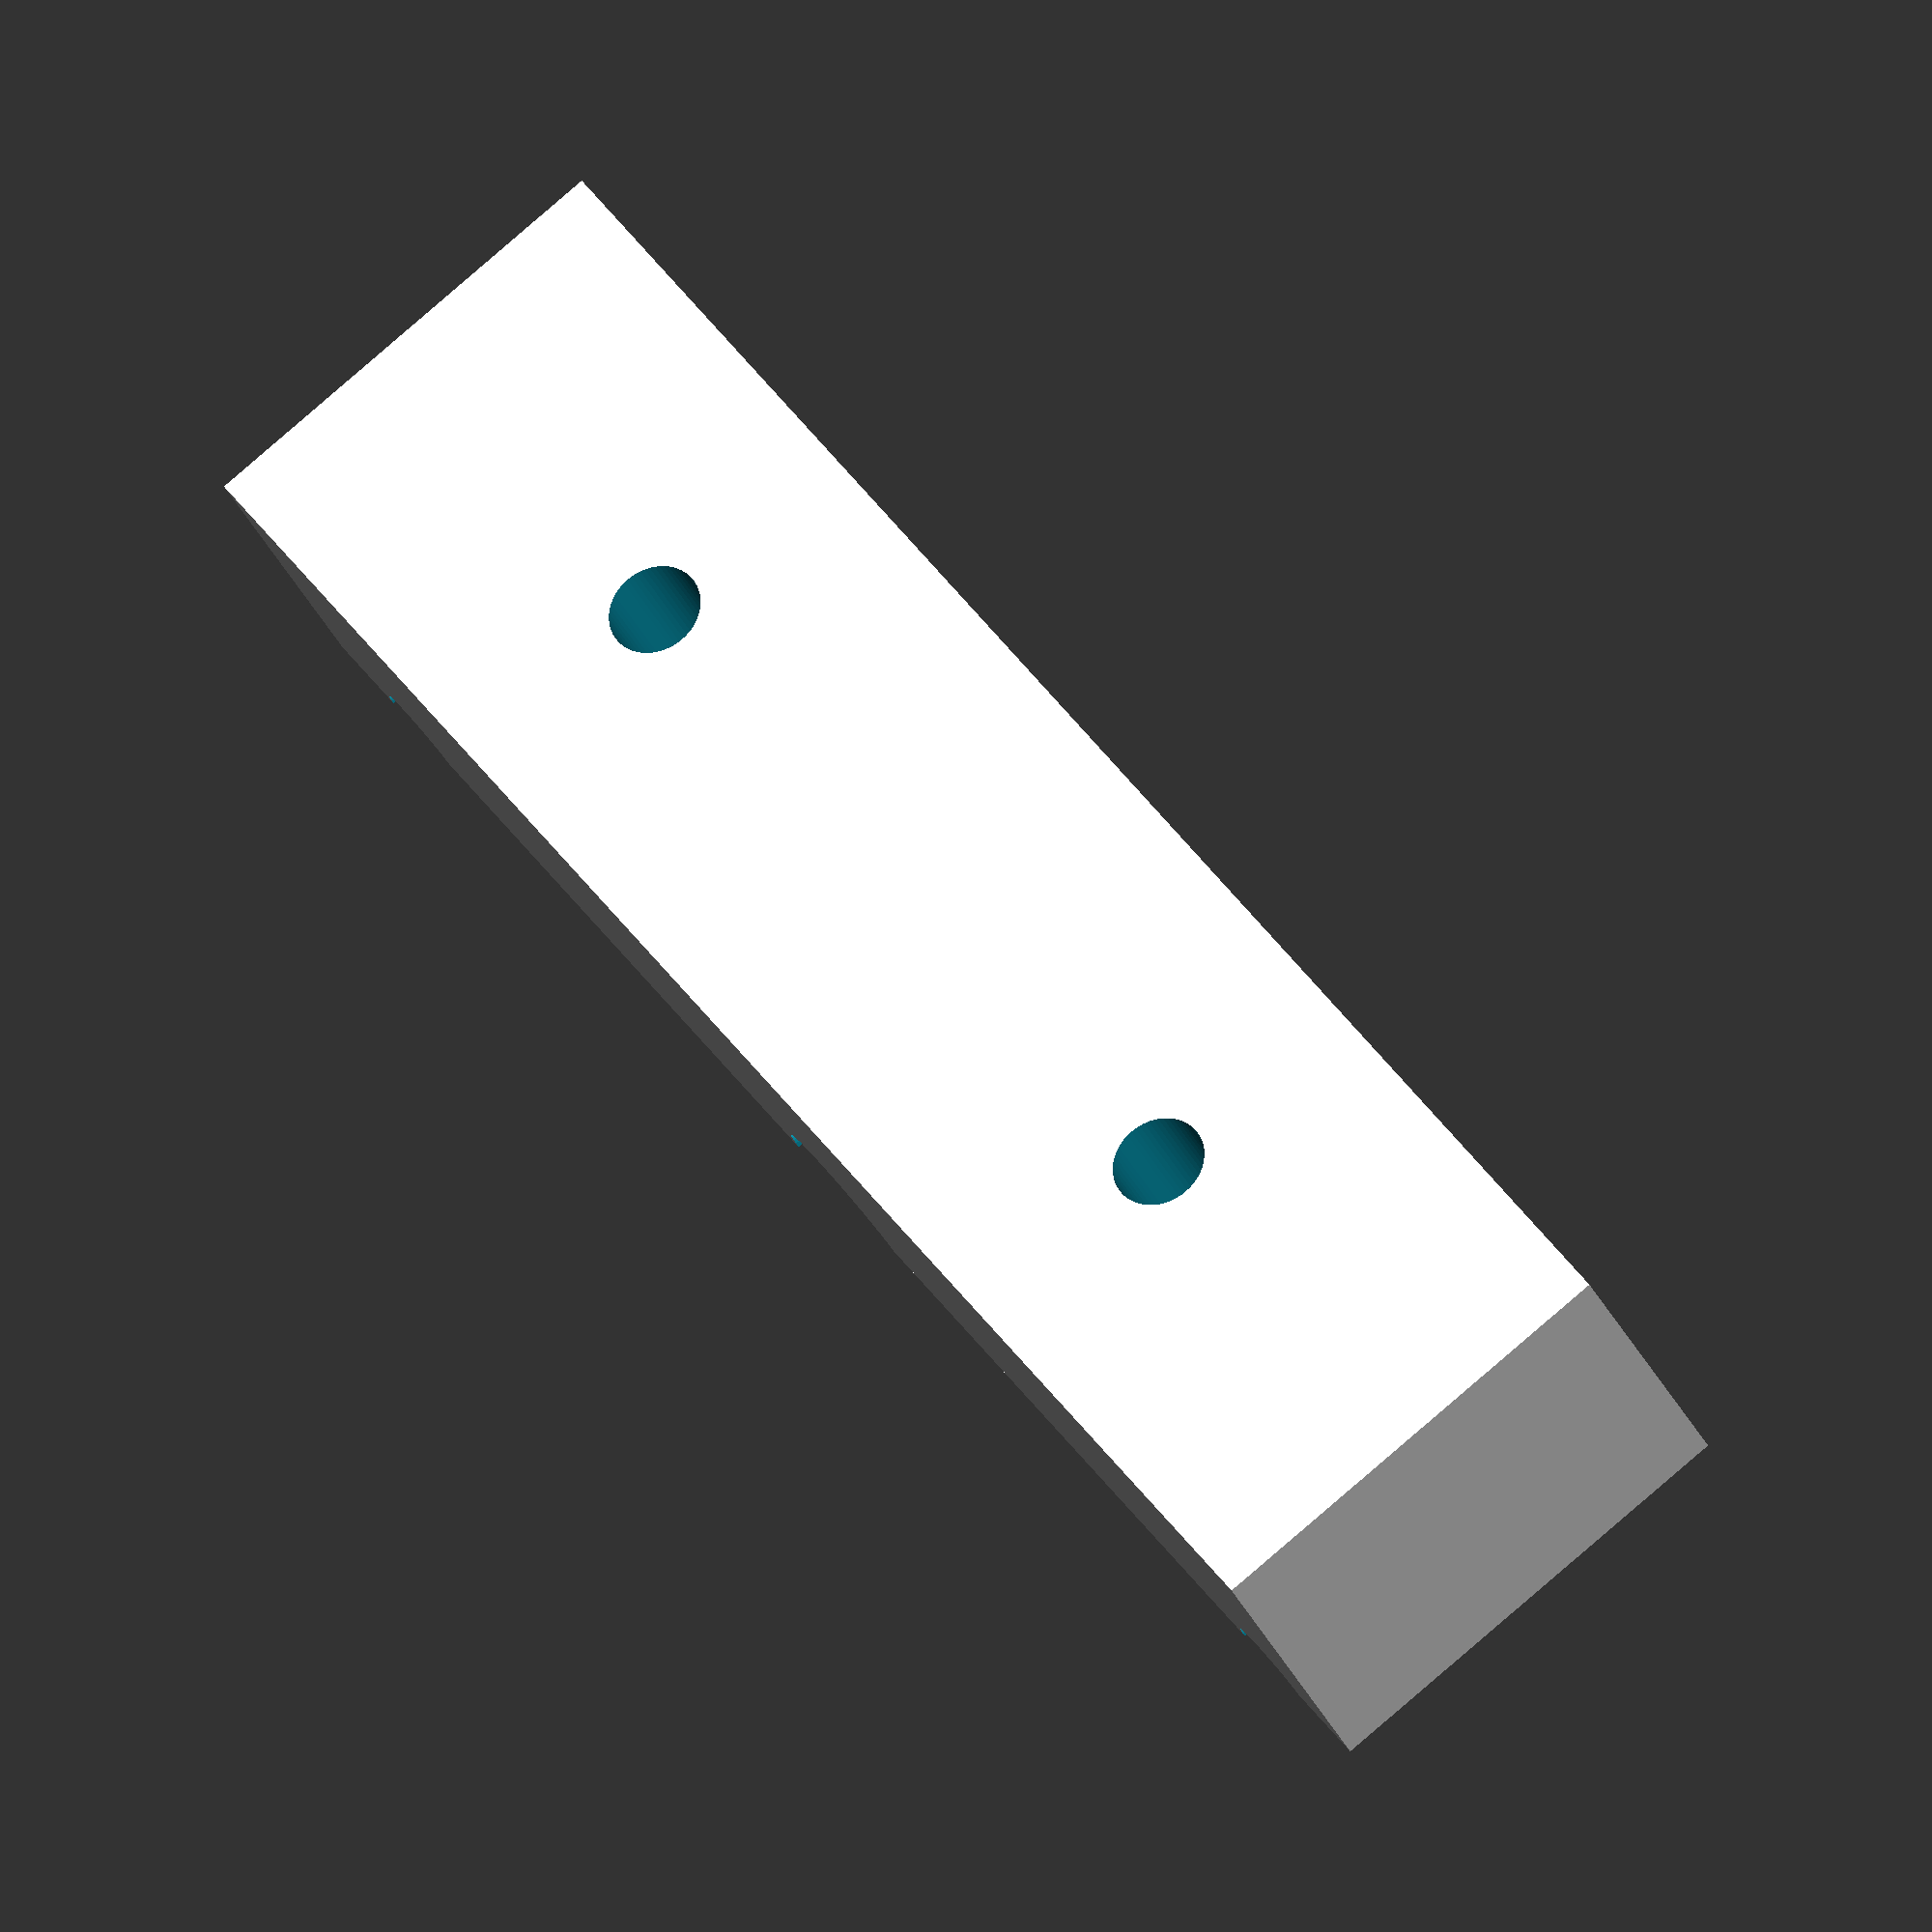
<openscad>
/*
 * TVRRUG hotend cable mount
 *
 * Copyright 2012 <b@Zi.iS>
 * License CC BY 3.0
 */

/*
 * Serendipitously you can just run an M6 nyloc nut onto the end of the PTFE
 * tube for a perfect grip
 */

$fn = 60;

m3 = 3.2 /2;
m6_nyloc = [
	11.28 /2,
	6
];

rotate([
	-90,
	0,
	0
]) {
	mount();
}

module mount(
	bolt = m3,
	pitch = 50,
	bowden = 5.6/2,
	bowden_nut = m6_nyloc,
	hotend = [17.5/2, 3.5],
	t = 3
) {
	size = [
		pitch + bolt*2 + t*2,
		hotend[0]*2 + t*2,
		hotend[1] + bowden_nut[1] + t*2
	];

	difference() {
		translate([
			-size[0]/2,
			0,
			0
		]) {
			cube([
				size[0],
				size[1]/2,
				size[2]
			]);
		}

		//bowden nut	
		translate([
			0,
			0,
			hotend[1] + t
		]) {
			cylinder(
				r = bowden_nut[0],
				h = bowden_nut[1],
				$fn = 6
			);
		}
	
		translate([
			0,
			0,
			-1
		]) {
			//hotend
			cylinder(
				r = hotend[0],
				h = hotend[1]+1
			);
			//bowden
			cylinder(
				r = bowden,
				h = size[2]+2
			);

			//x-carrage bolts
			for(x=[0:1]) {
				translate([
					-pitch/2 + x*pitch,
					0,
					0
				]) {
					cylinder(
						r = bolt,
						h = size[2]+2
					);
				}
			}
		}

		//bolts
		for(x=[0:1]){
			translate([
				-size[0]/4 + size[0]/2*x,
				-1,
				size[2]/2
			]) {
				rotate([
					-90,
					0,
					0
				]) {
					cylinder(
						r = bolt,
						h = size[1]
					);
				}
			}
		}
	}
}	


</openscad>
<views>
elev=28.5 azim=126.4 roll=199.4 proj=o view=solid
</views>
